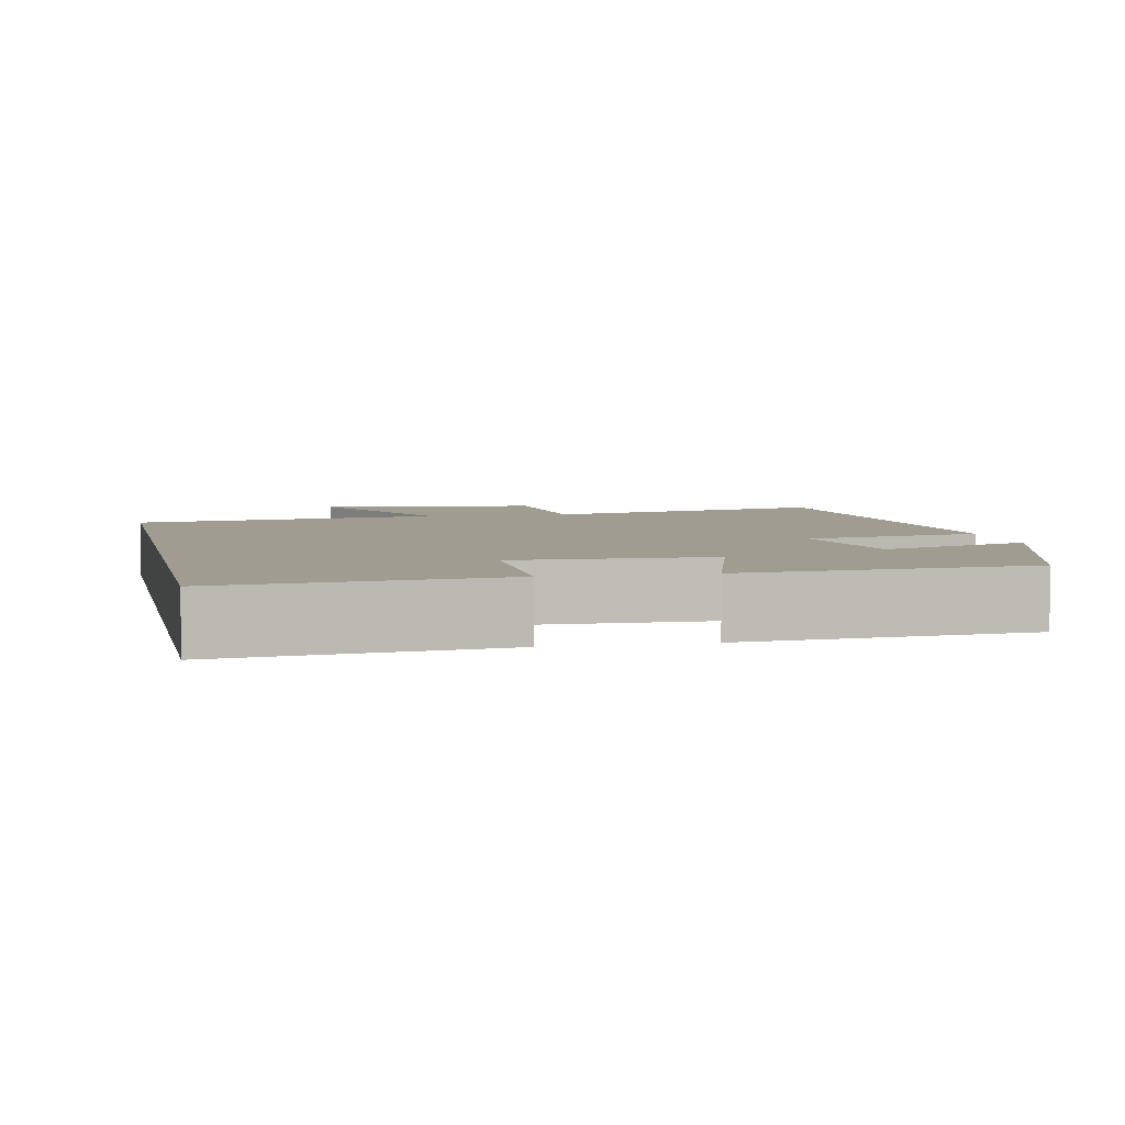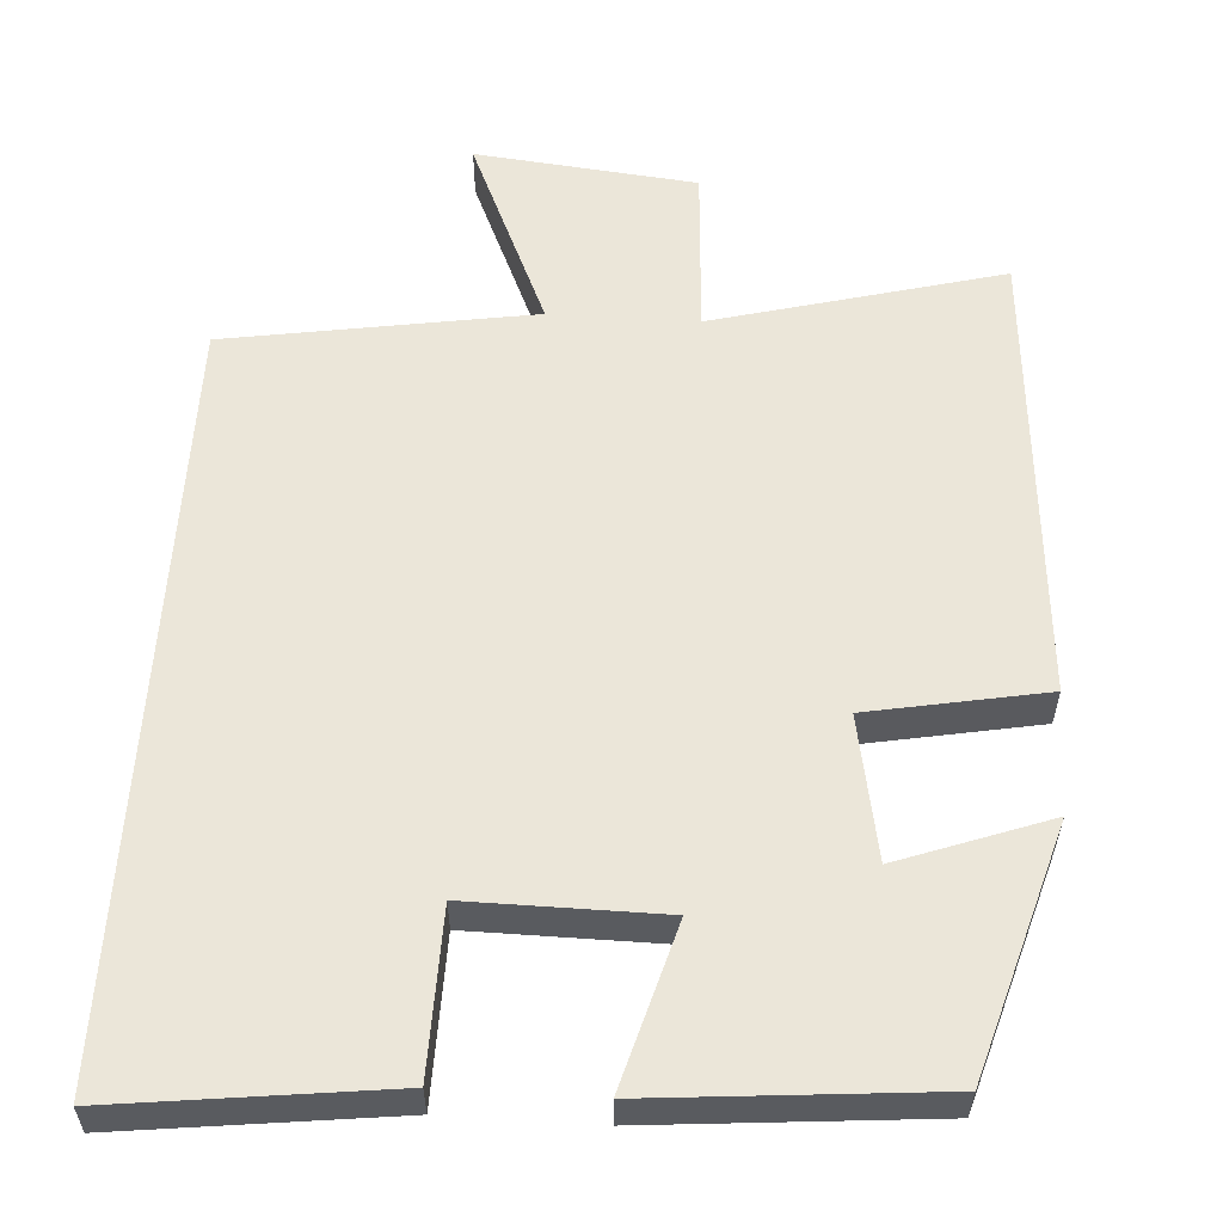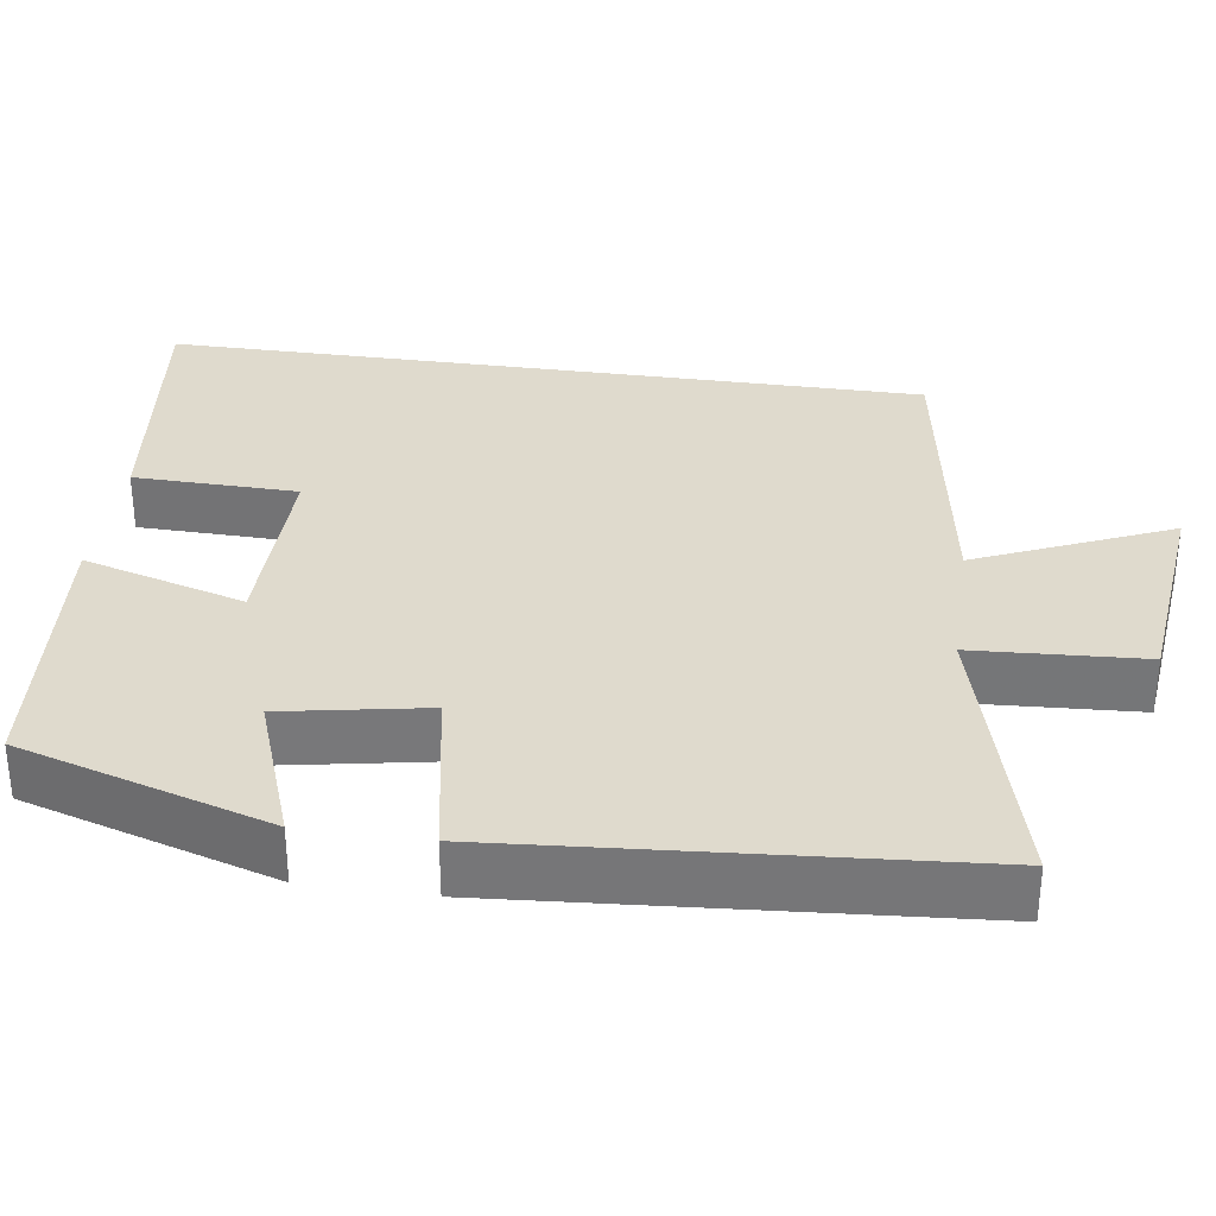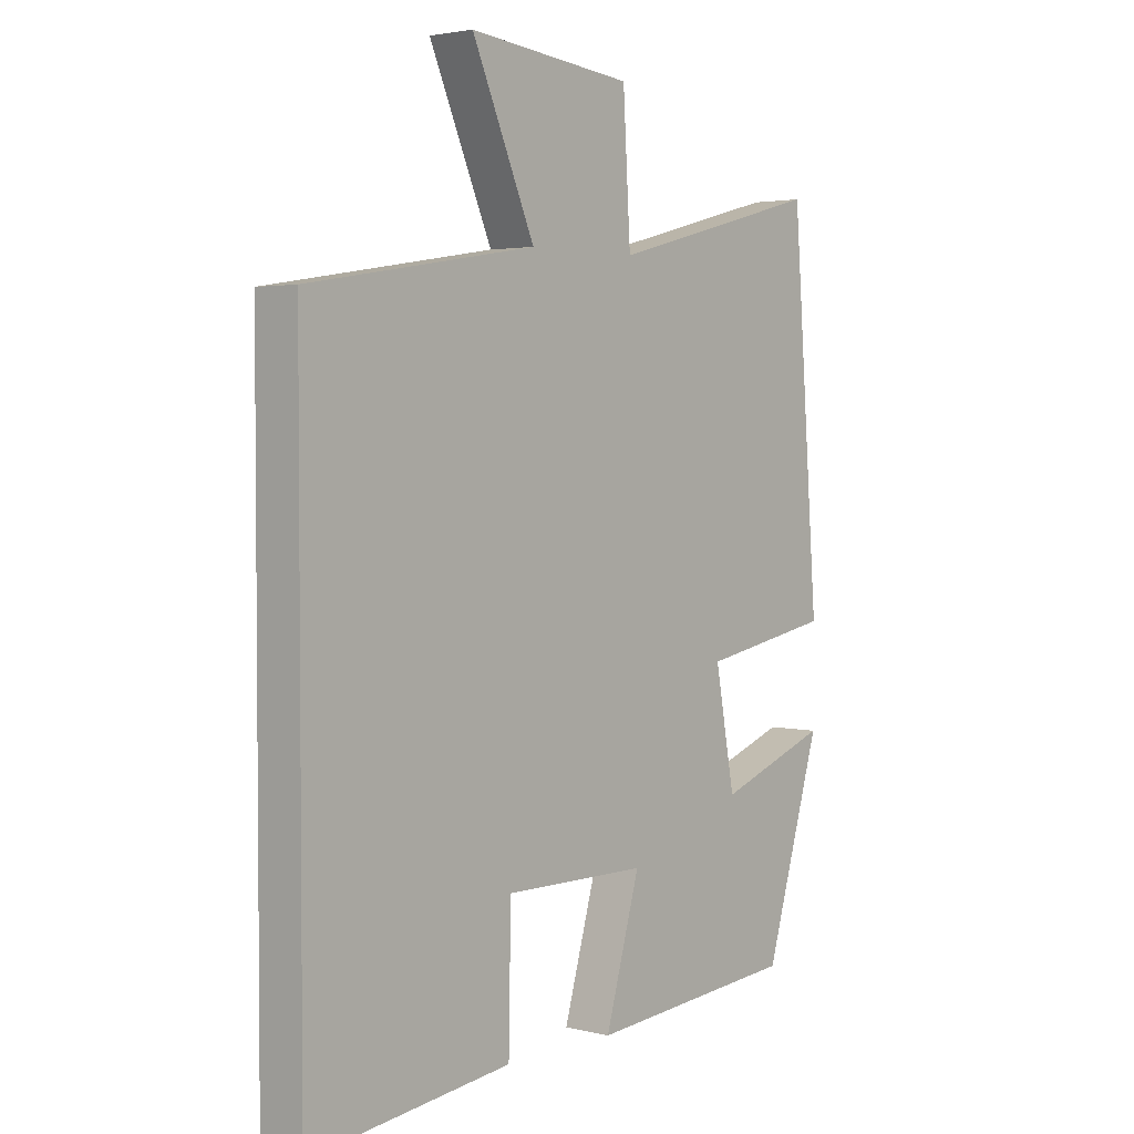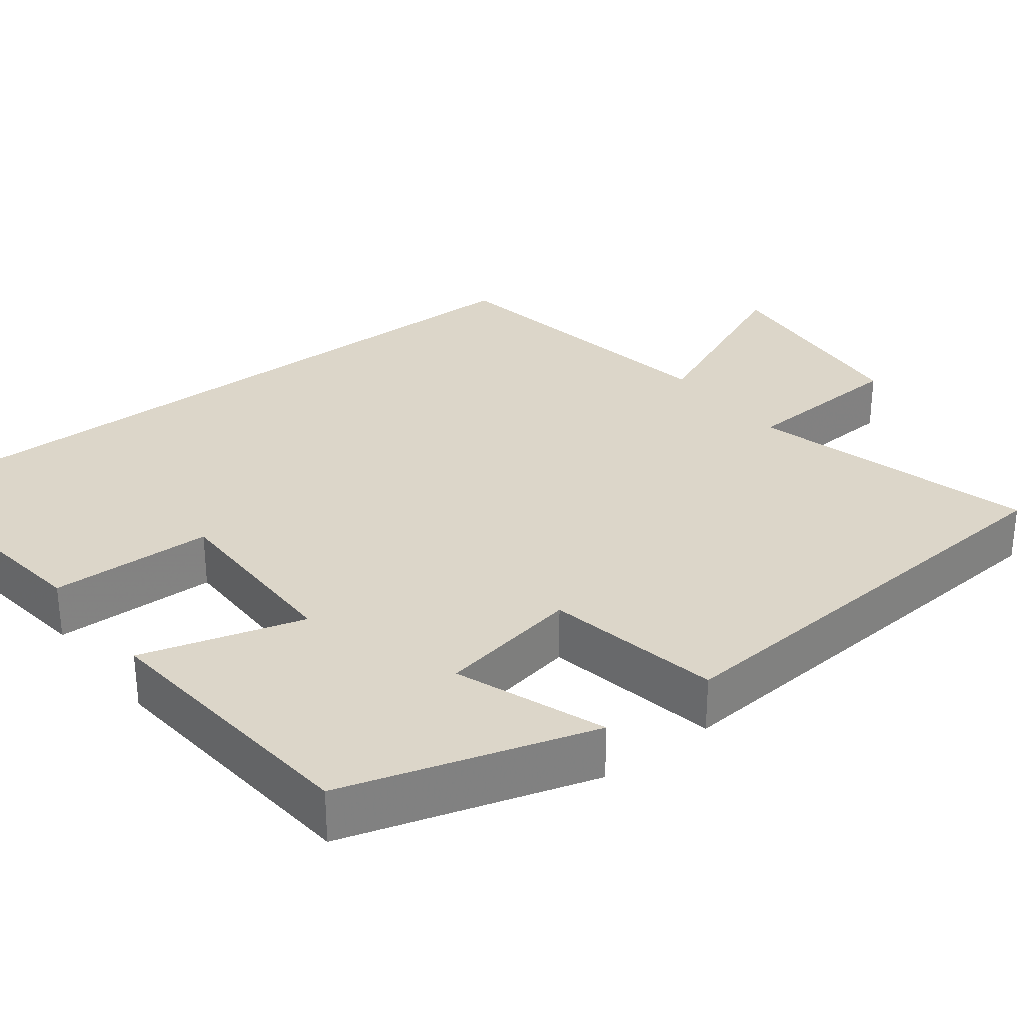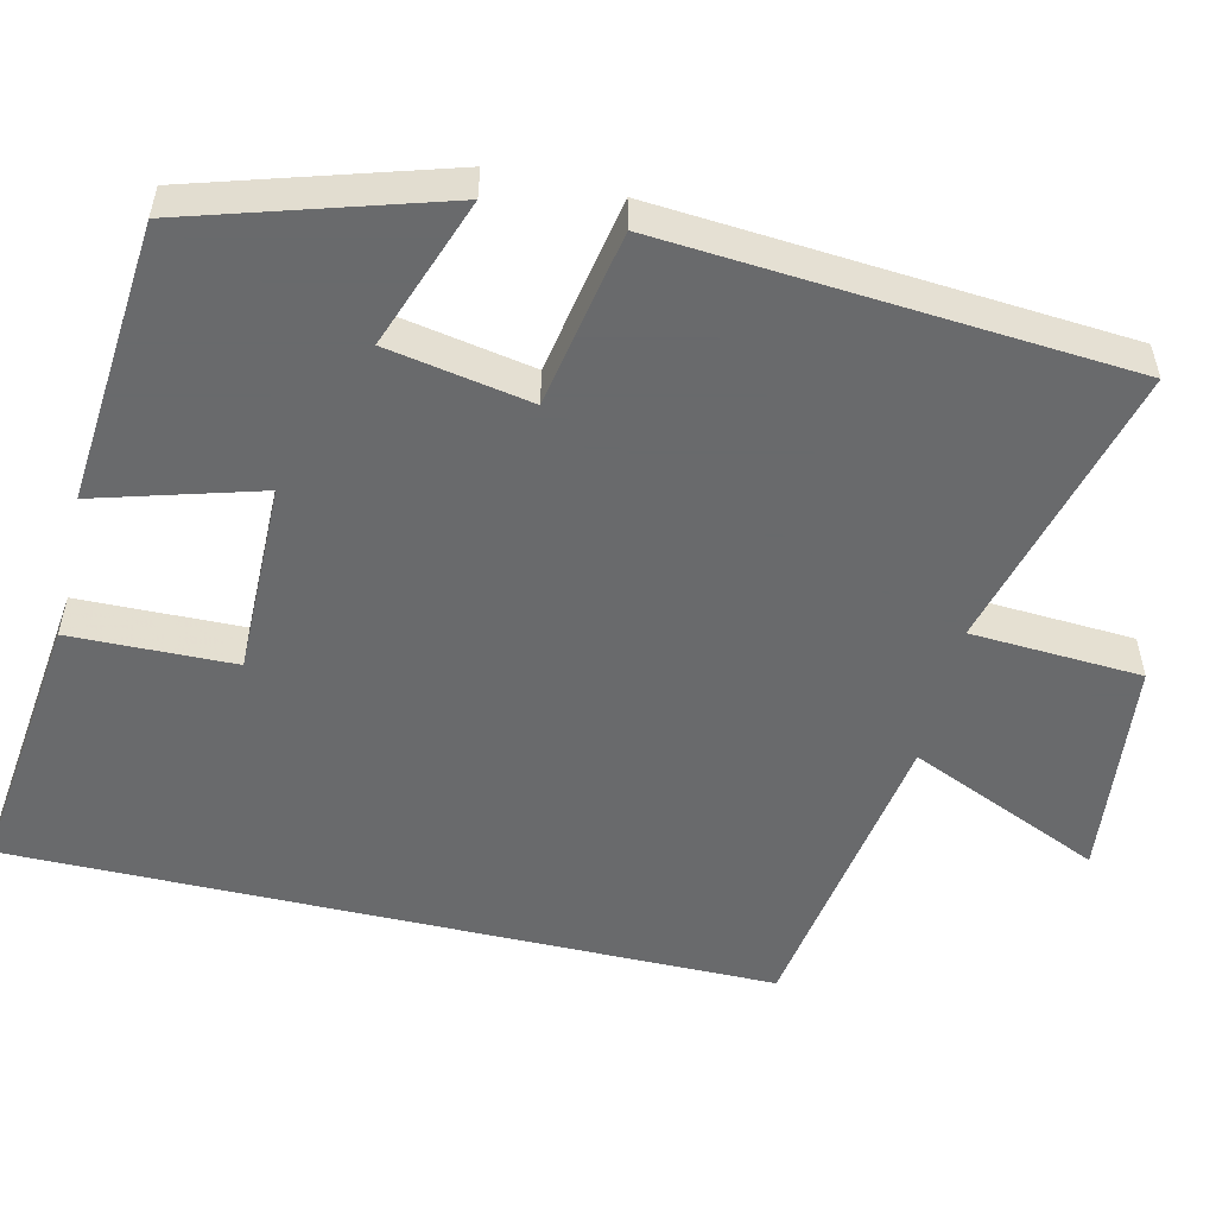
<metadata>
{"format":"obj","ext":"obj","renderer":"f3d","projection":"perspective","resolution":1024,"background":"white","views":[{"elev":4.5,"azim":168.5,"up":"+Y"},{"elev":57.2,"azim":-176.4,"up":"+Y"},{"elev":32.6,"azim":-81.7,"up":"+Y"},{"elev":3.0,"azim":130.2,"up":"+Z"},{"elev":30.2,"azim":-127.8,"up":"+Y"},{"elev":-52.9,"azim":-103.1,"up":"+Y"}]}
</metadata>
<code>
v -0.454 0.07 0.598
v -0.083 0.07 0.5
v -0.07 0.07 0.719
v 0.214 0.07 0.749
v 0.105 0.07 0.5
v 0.5 0.07 0.436
v 0.5 0.07 -0.542
v 0.152 0.07 -0.5
v 0.148 0.07 -0.289
v -0.1 0.07 -0.291
v -0.04 0.07 -0.5
v -0.403 0.07 -0.469
v -0.5 0.07 -0.148
v -0.307 0.07 -0.218
v -0.273 0.07 -0.034
v -0.5 0.07 0.008
v -0.454 0 0.598
v -0.083 0 0.5
v -0.07 0 0.719
v 0.214 0 0.749
v 0.105 0 0.5
v 0.5 0 0.436
v 0.5 0 -0.542
v 0.152 0 -0.5
v 0.148 0 -0.289
v -0.1 0 -0.291
v -0.04 0 -0.5
v -0.403 0 -0.469
v -0.5 0 -0.148
v -0.307 0 -0.218
v -0.273 0 -0.034
v -0.5 0 0.008
f 15 16 1 2
f 14 15 2
f 11 12 13 14
f 10 11 14
f 9 10 14 2
f 6 7 8 9
f 5 6 9 2
f 2 3 4 5
f 18 17 32 31
f 18 31 30
f 30 29 28 27
f 30 27 26
f 18 30 26 25
f 25 24 23 22
f 18 25 22 21
f 21 20 19 18
f 1 17 18 2
f 2 18 19 3
f 3 19 20 4
f 4 20 21 5
f 5 21 22 6
f 6 22 23 7
f 7 23 24 8
f 8 24 25 9
f 9 25 26 10
f 10 26 27 11
f 11 27 28 12
f 12 28 29 13
f 13 29 30 14
f 14 30 31 15
f 15 31 32 16
f 16 32 17 1

</code>
